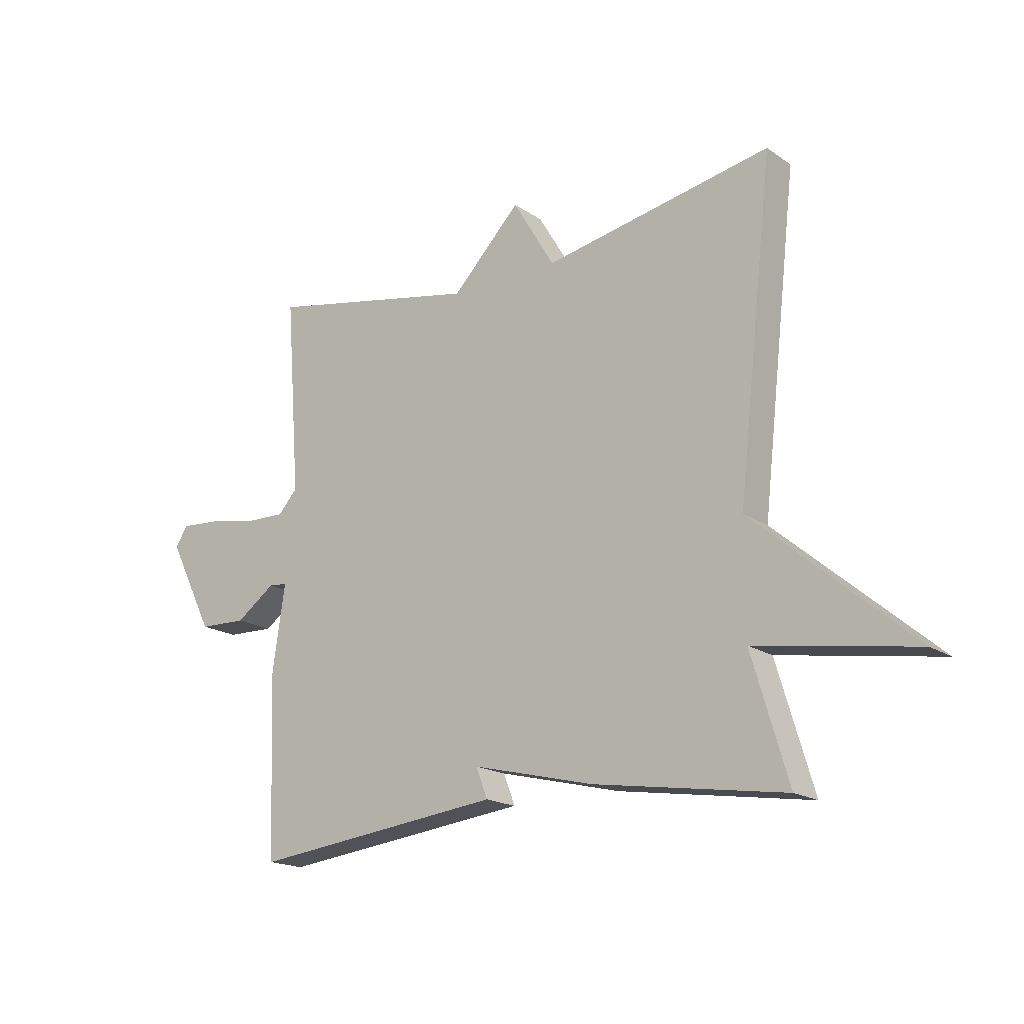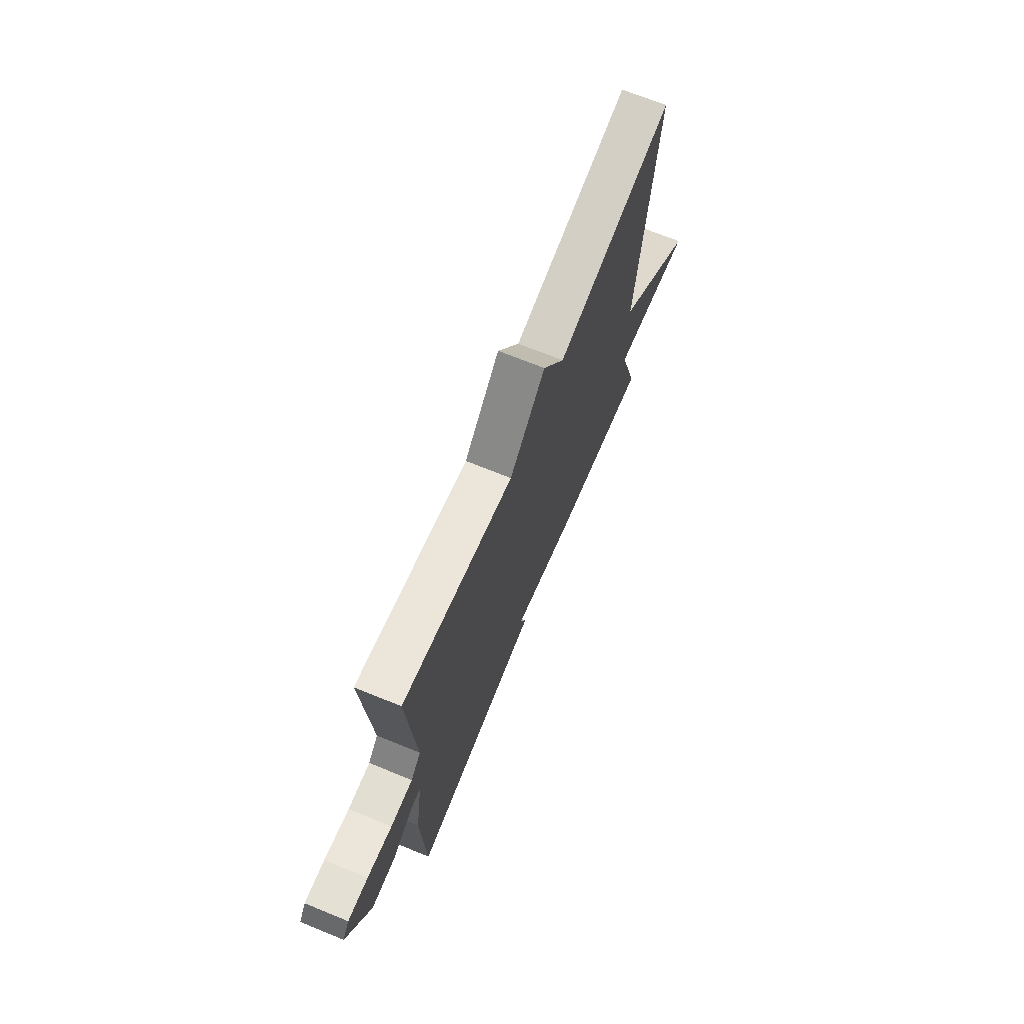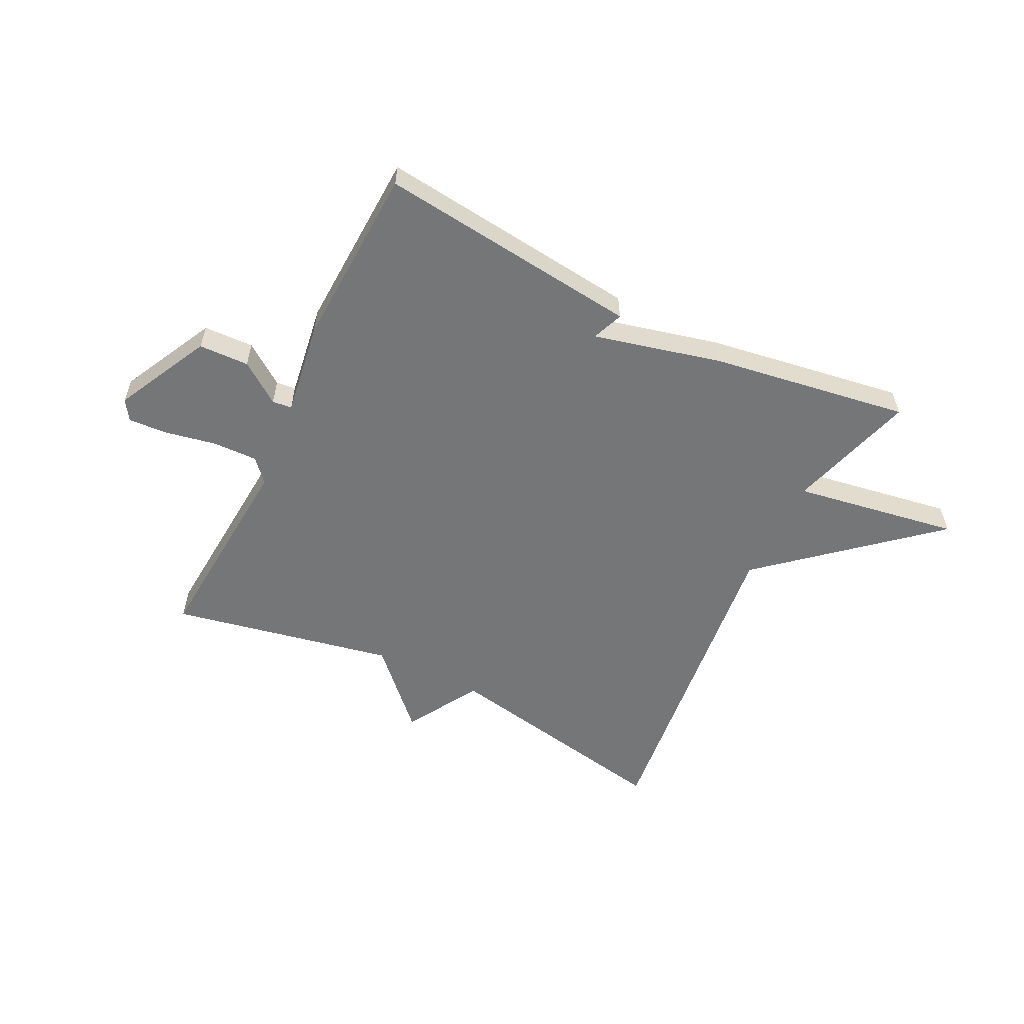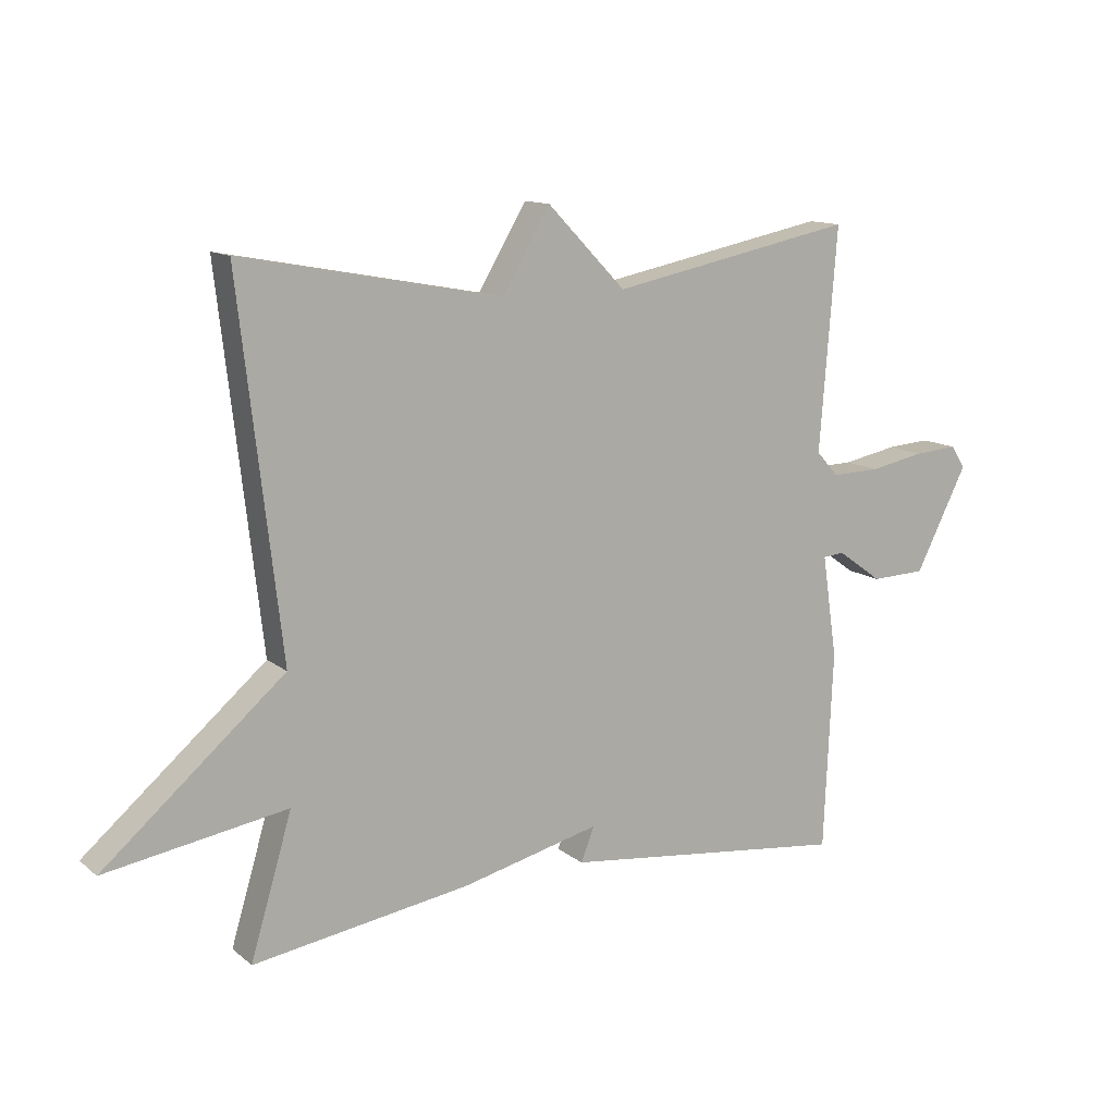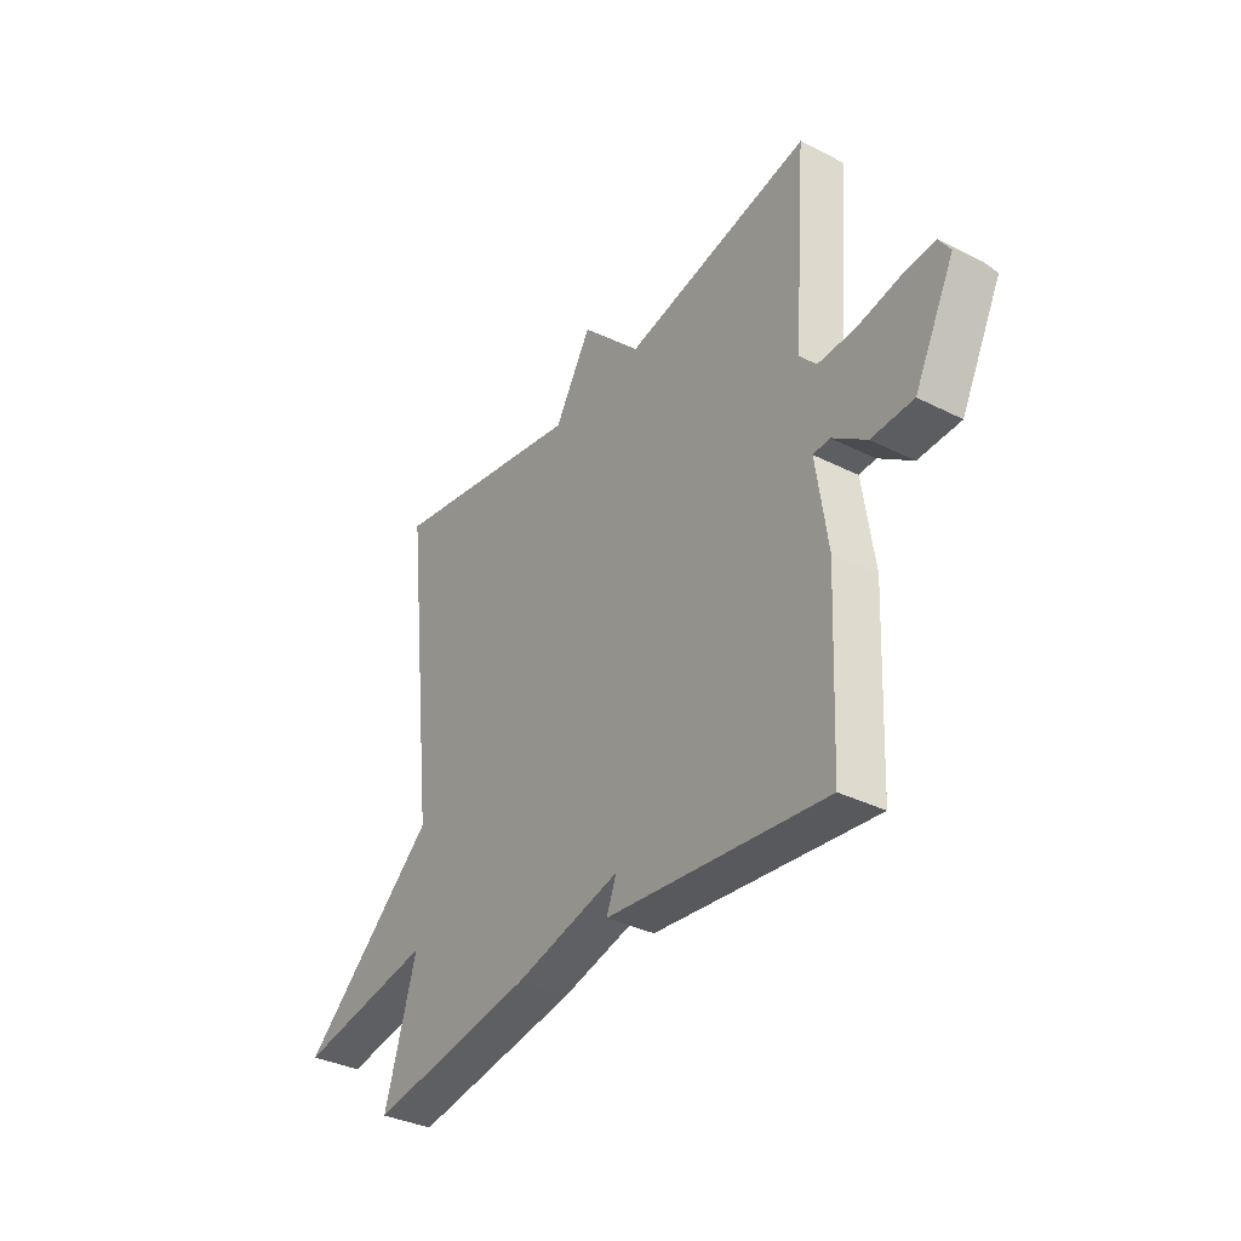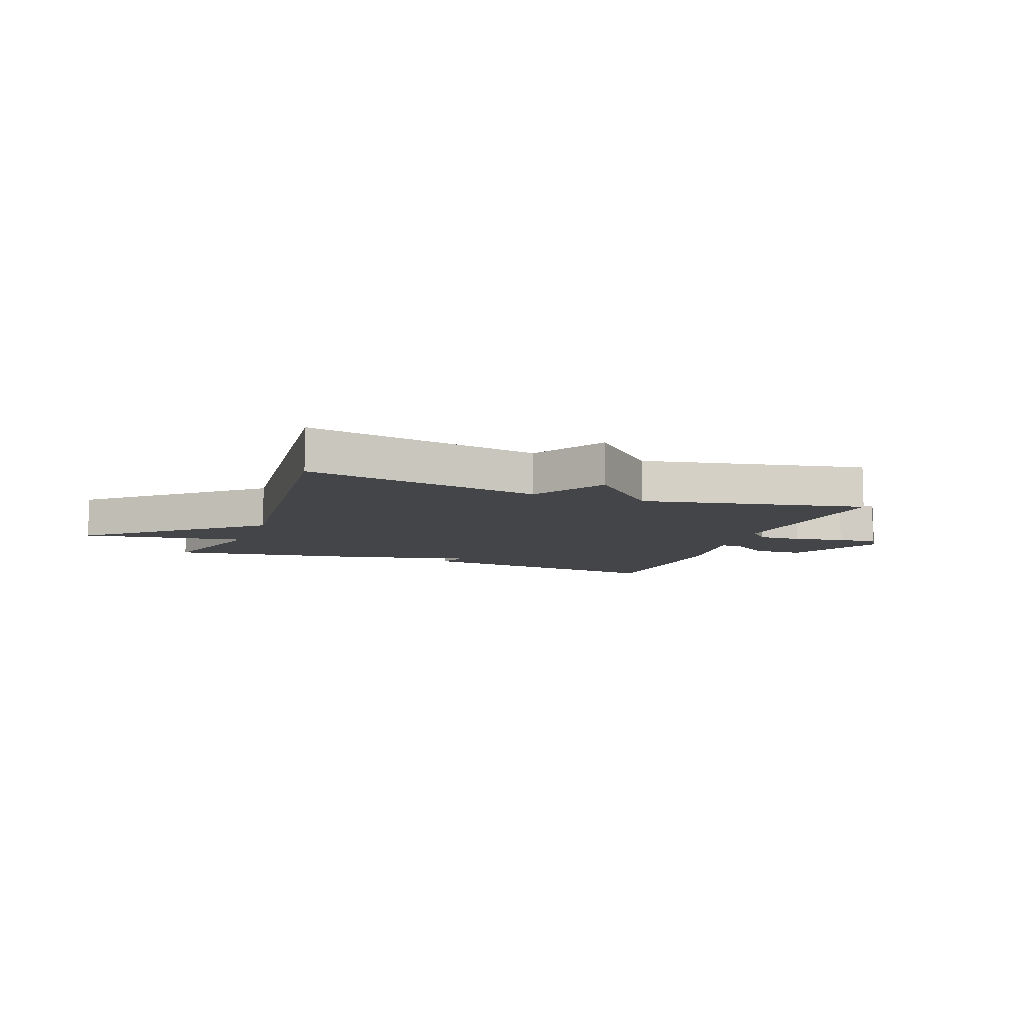
<metadata>
{"format":"obj","ext":"obj","renderer":"f3d","projection":"perspective","resolution":1024,"background":"white","views":[{"elev":-18.1,"azim":-142.3,"up":"+Z"},{"elev":69.5,"azim":112.2,"up":"+Z"},{"elev":-56.7,"azim":153.7,"up":"+Y"},{"elev":12.7,"azim":-30.4,"up":"+Z"},{"elev":-35.3,"azim":56.3,"up":"+Z"},{"elev":-9.0,"azim":-20.4,"up":"+Y"}]}
</metadata>
<code>
v 0.5 0.07 -0.5
v 0.044 0.07 -0.447
v 0.065 0.07 -0.393
v -0.156 0.07 -0.447
v -0.5 0.07 -0.5
v -0.434 0.07 -0.278
v -0.721 0.07 -0.325
v -0.434 0.07 -0.078
v -0.5 0.07 0.5
v -0.088 0.07 0.422
v -0.012 0.07 0.55
v 0.112 0.07 0.422
v 0.5 0.07 0.5
v 0.473 0.07 0.148
v 0.508 0.07 0.109
v 0.585 0.07 0.111
v 0.672 0.07 0.128
v 0.742 0.07 0.133
v 0.765 0.07 0.098
v 0.682 0.07 -0.066
v 0.595 0.07 -0.069
v 0.524 0.07 -0.018
v 0.49 0.07 -0.021
v 0.514 0.07 -0.184
v 0.5 0 -0.5
v 0.044 0 -0.447
v 0.065 0 -0.393
v -0.156 0 -0.447
v -0.5 0 -0.5
v -0.434 0 -0.278
v -0.721 0 -0.325
v -0.434 0 -0.078
v -0.5 0 0.5
v -0.088 0 0.422
v -0.012 0 0.55
v 0.112 0 0.422
v 0.5 0 0.5
v 0.473 0 0.148
v 0.508 0 0.109
v 0.585 0 0.111
v 0.672 0 0.128
v 0.742 0 0.133
v 0.765 0 0.098
v 0.682 0 -0.066
v 0.595 0 -0.069
v 0.524 0 -0.018
v 0.49 0 -0.021
v 0.514 0 -0.184
f 1 2 3
f 24 1 3
f 23 24 3
f 20 21 22
f 19 20 22
f 18 19 22
f 17 18 22
f 16 17 22
f 15 16 22 23
f 4 5 6
f 3 4 6
f 23 3 6
f 15 23 6
f 14 15 6
f 12 13 14 6
f 10 11 12 6
f 8 9 10
f 6 7 8
f 6 8 10
f 27 26 25
f 27 25 48
f 27 48 47
f 46 45 44
f 46 44 43
f 46 43 42
f 46 42 41
f 46 41 40
f 47 46 40 39
f 30 29 28
f 30 28 27
f 30 27 47
f 30 47 39
f 30 39 38
f 30 38 37 36
f 30 36 35 34
f 34 33 32
f 32 31 30
f 34 32 30
f 1 25 26 2
f 2 26 27 3
f 3 27 28 4
f 4 28 29 5
f 5 29 30 6
f 6 30 31 7
f 7 31 32 8
f 8 32 33 9
f 9 33 34 10
f 10 34 35 11
f 11 35 36 12
f 12 36 37 13
f 13 37 38 14
f 14 38 39 15
f 15 39 40 16
f 16 40 41 17
f 17 41 42 18
f 18 42 43 19
f 19 43 44 20
f 20 44 45 21
f 21 45 46 22
f 22 46 47 23
f 23 47 48 24
f 24 48 25 1

</code>
